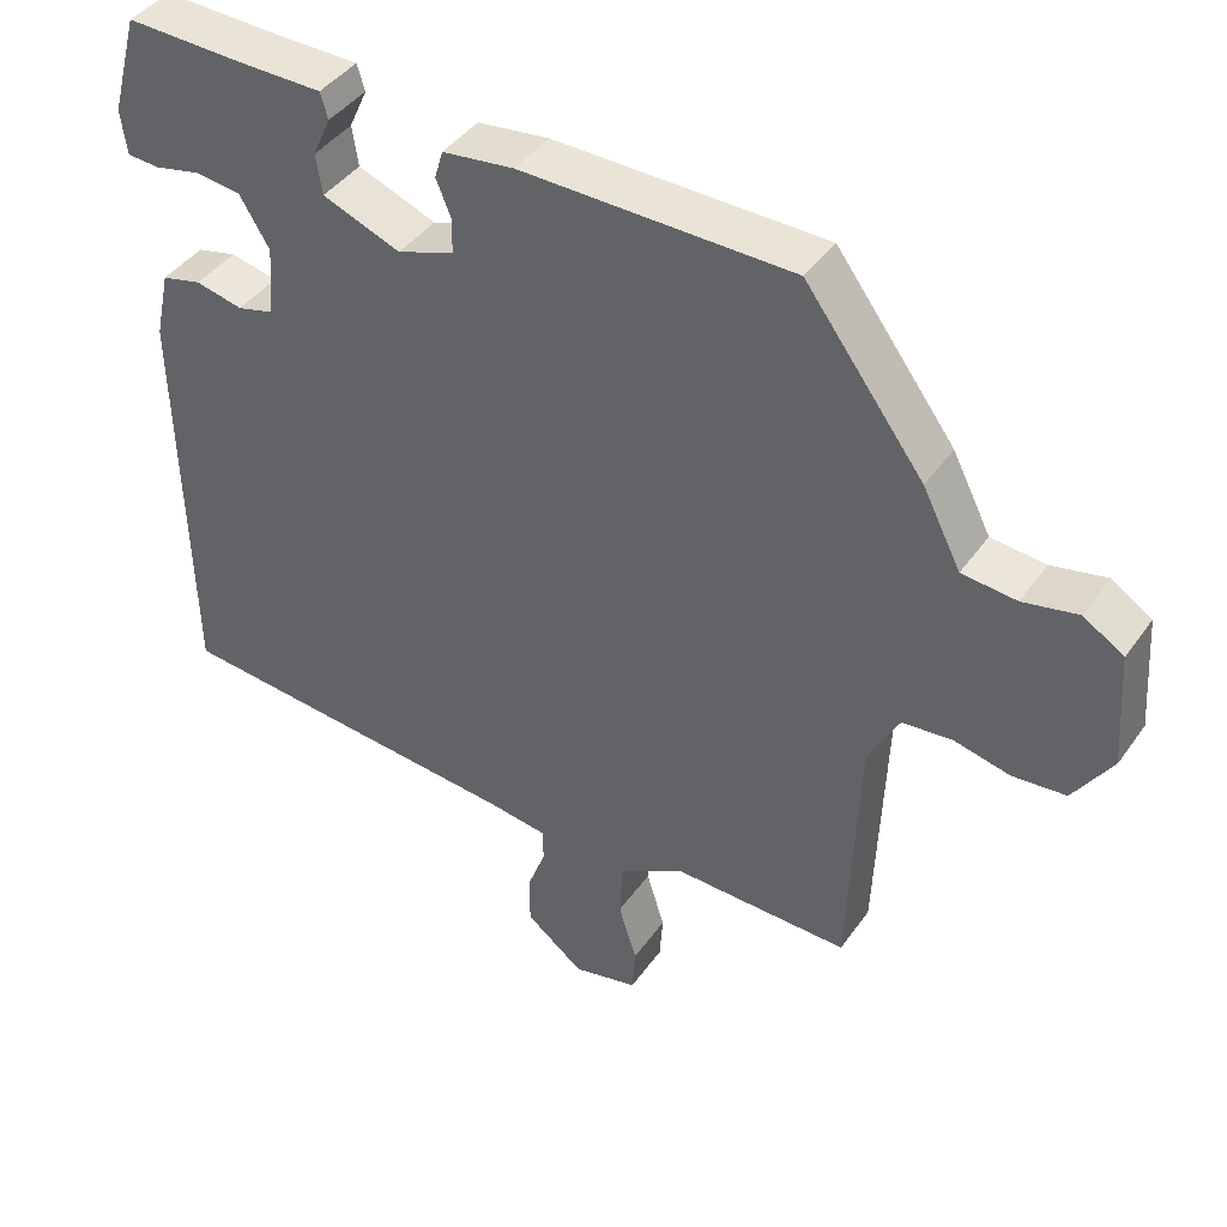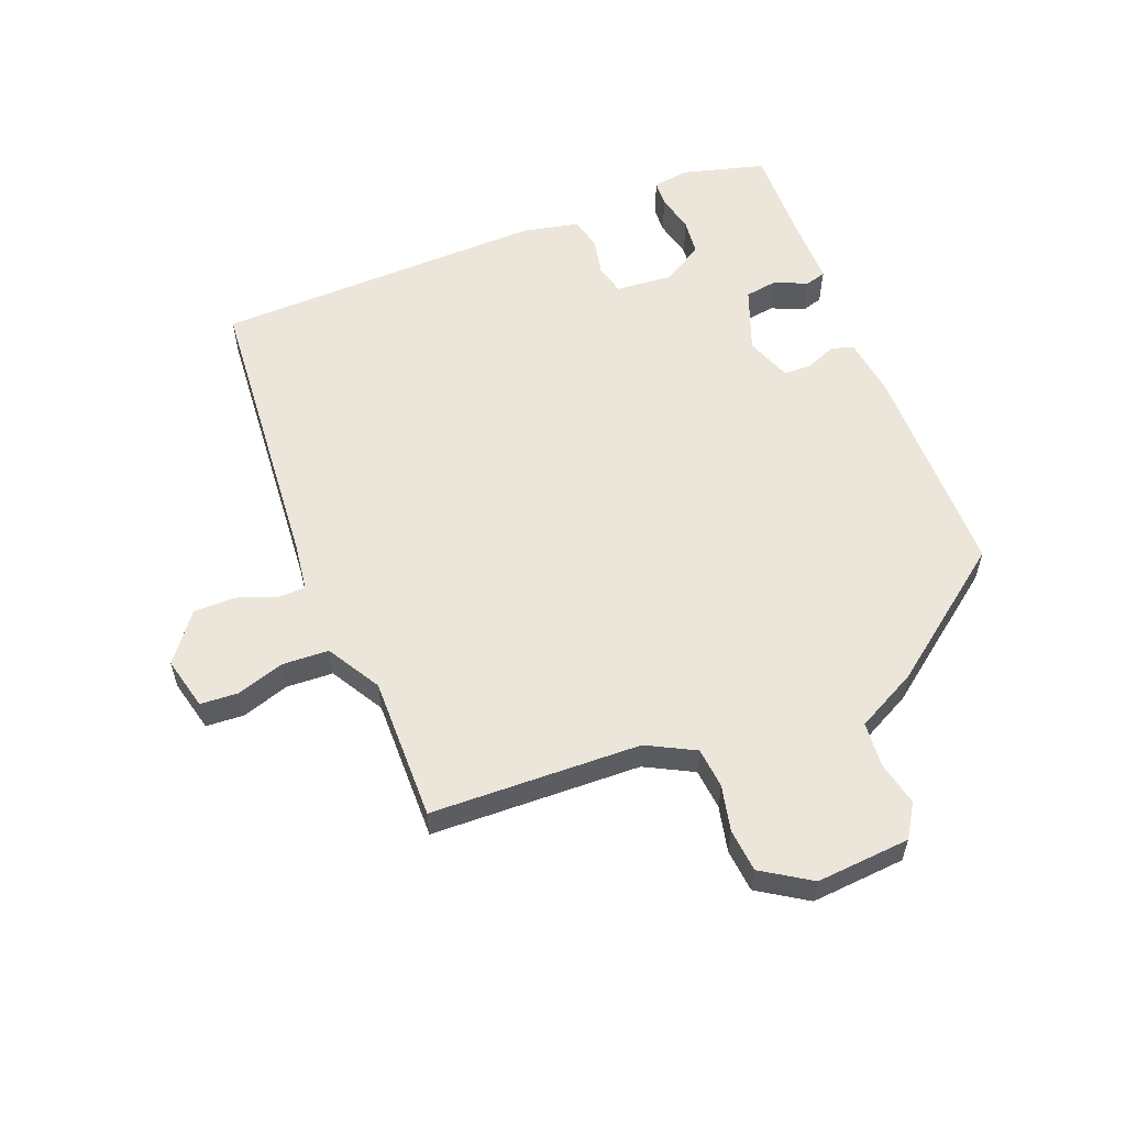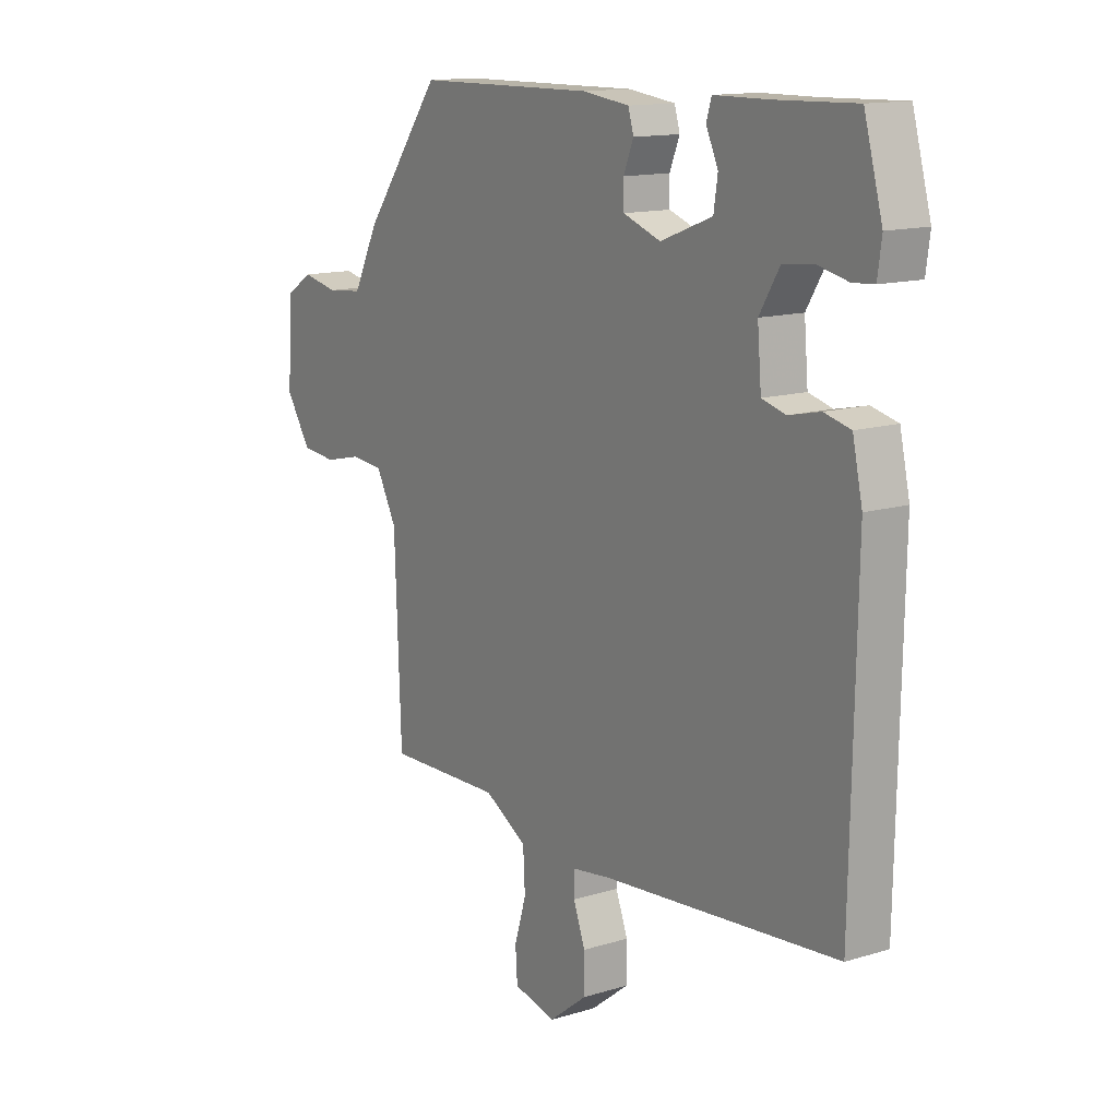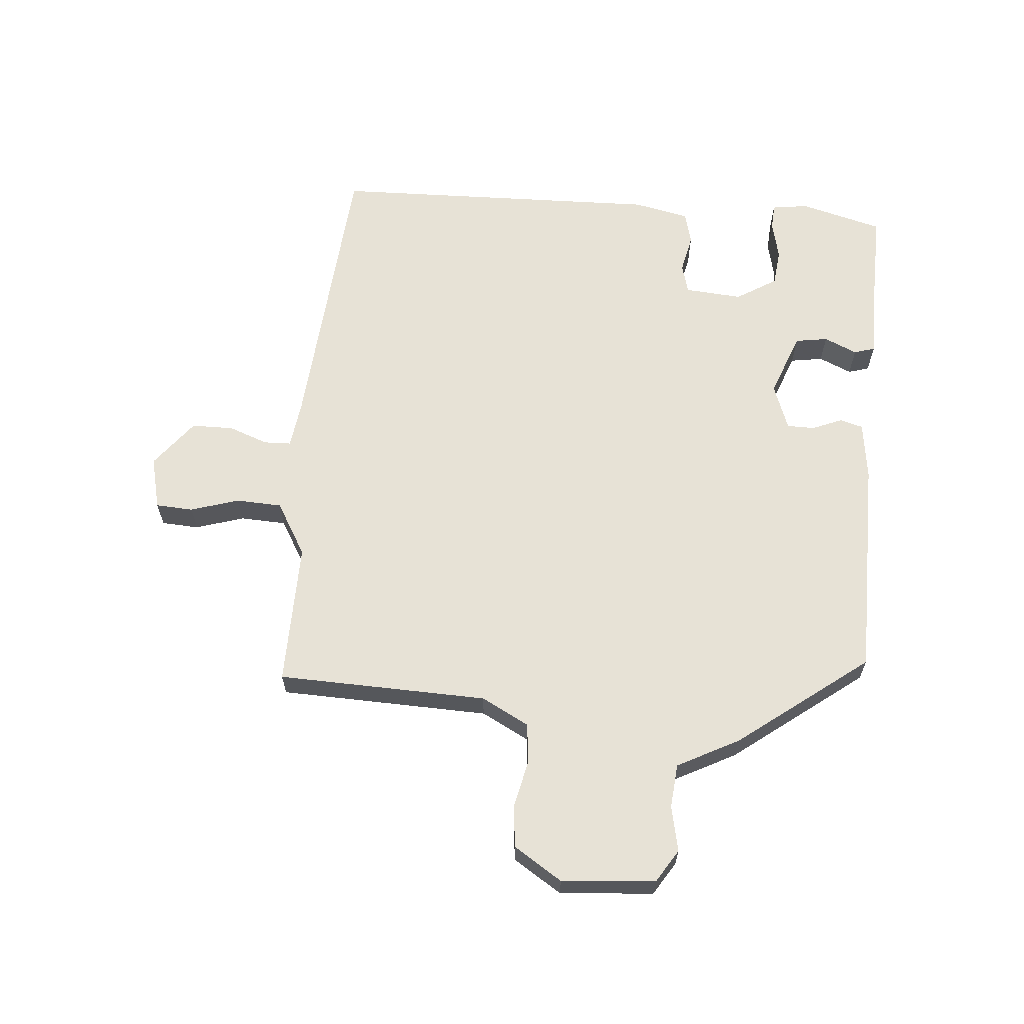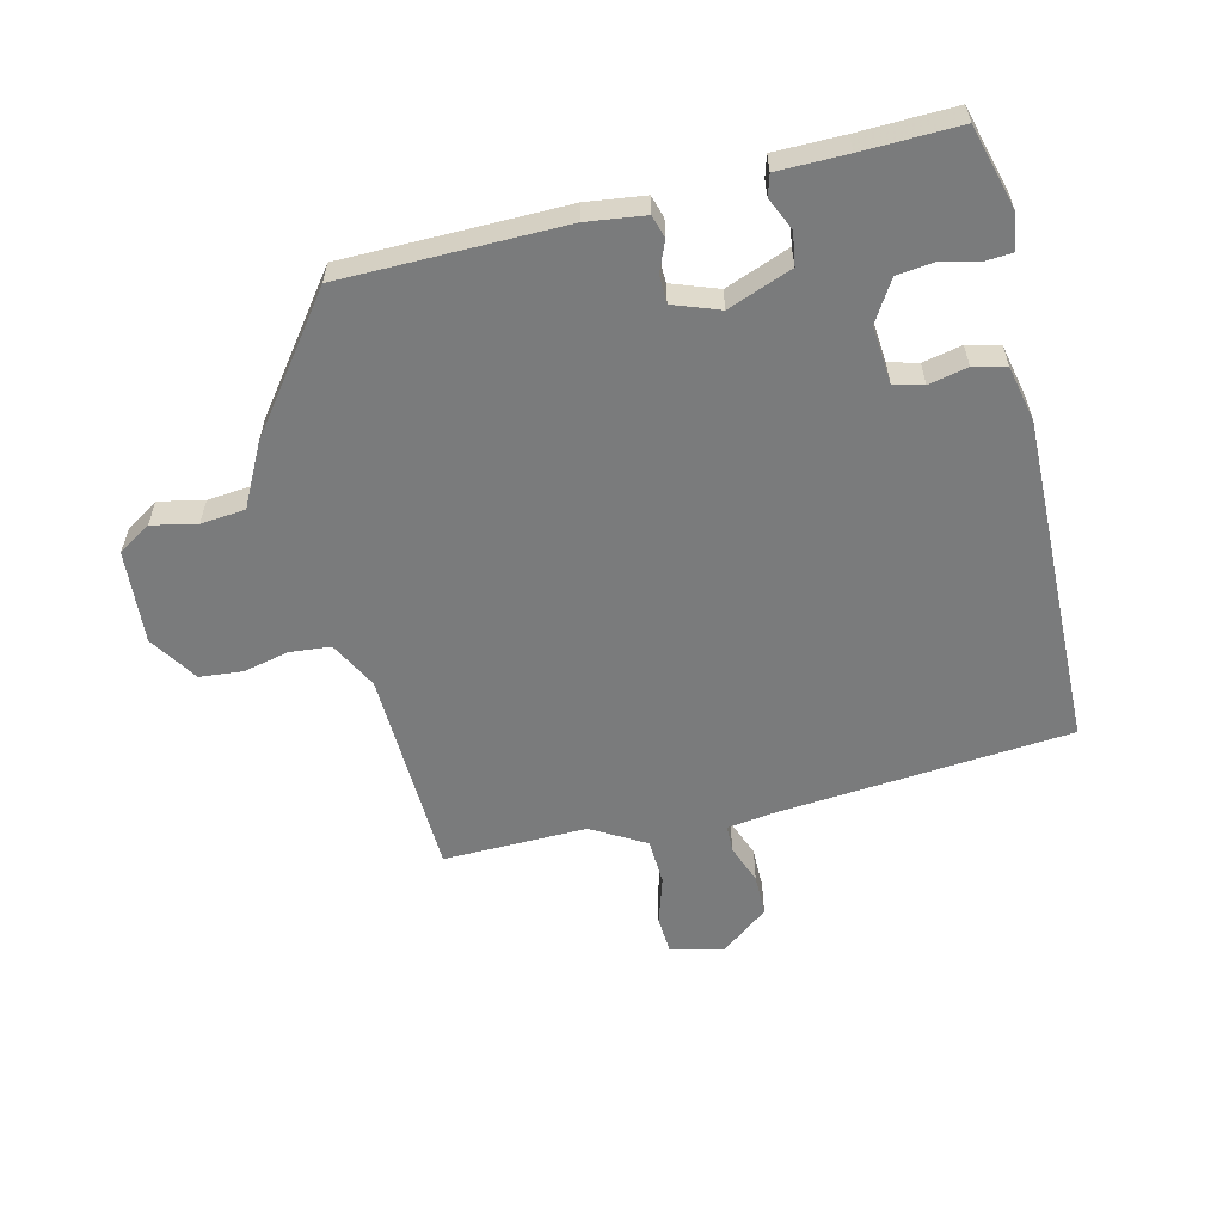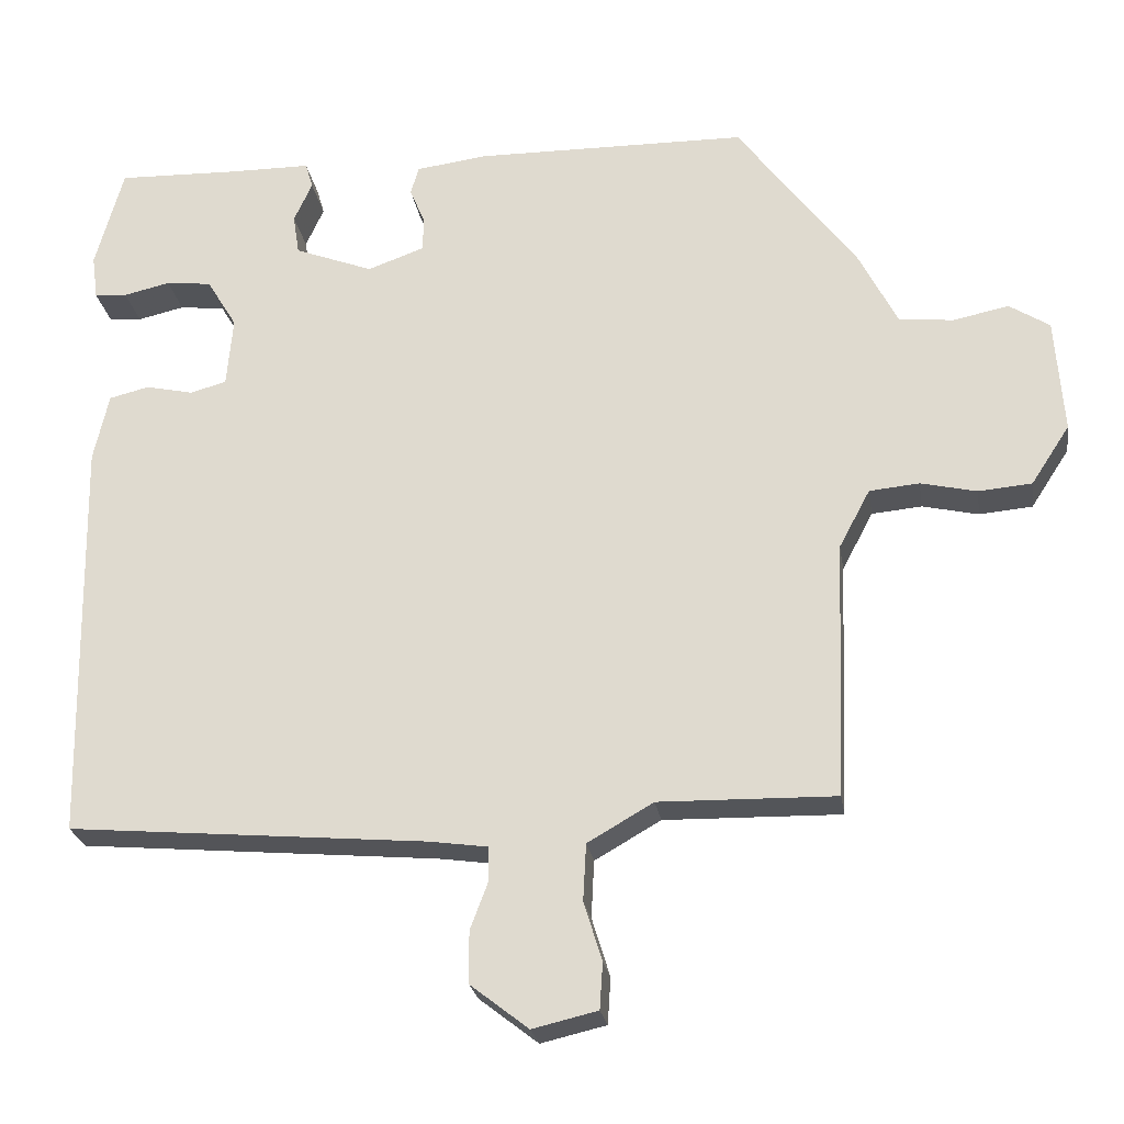
<metadata>
{"format":"obj","ext":"obj","renderer":"f3d","projection":"perspective","resolution":1024,"background":"white","views":[{"elev":42.0,"azim":-147.7,"up":"+Z"},{"elev":57.1,"azim":-111.9,"up":"+Y"},{"elev":13.7,"azim":55.6,"up":"+Z"},{"elev":63.3,"azim":-85.6,"up":"+Y"},{"elev":-58.3,"azim":13.4,"up":"+Y"},{"elev":-24.5,"azim":-171.1,"up":"+Z"}]}
</metadata>
<code>
v -0.494 0.07 -0.499
v -0.507 0.07 -0.159
v -0.548 0.07 -0.082
v -0.614 0.07 -0.076
v -0.688 0.07 -0.093
v -0.758 0.07 -0.087
v -0.809 0.07 -0.009
v -0.798 0.07 0.143
v -0.745 0.07 0.177
v -0.672 0.07 0.162
v -0.6 0.07 0.169
v -0.549 0.07 0.269
v -0.392 0.07 0.479
v -0.033 0.07 0.484
v 0.062 0.07 0.472
v 0.073 0.07 0.435
v 0.053 0.07 0.386
v 0.054 0.07 0.341
v 0.129 0.07 0.314
v 0.233 0.07 0.354
v 0.241 0.07 0.407
v 0.217 0.07 0.46
v 0.227 0.07 0.494
v 0.339 0.07 0.495
v 0.496 0.07 0.5
v 0.533 0.07 0.366
v 0.525 0.07 0.307
v 0.482 0.07 0.304
v 0.42 0.07 0.318
v 0.36 0.07 0.311
v 0.32 0.07 0.245
v 0.328 0.07 0.152
v 0.376 0.07 0.139
v 0.439 0.07 0.153
v 0.492 0.07 0.14
v 0.512 0.07 0.05
v 0.502 0.07 -0.489
v 0.028 0.07 -0.531
v -0.05 0.07 -0.542
v -0.051 0.07 -0.586
v -0.027 0.07 -0.65
v -0.027 0.07 -0.718
v -0.104 0.07 -0.778
v -0.19 0.07 -0.758
v -0.194 0.07 -0.697
v -0.17 0.07 -0.619
v -0.174 0.07 -0.544
v -0.261 0.07 -0.494
v -0.494 0 -0.499
v -0.507 0 -0.159
v -0.548 0 -0.082
v -0.614 0 -0.076
v -0.688 0 -0.093
v -0.758 0 -0.087
v -0.809 0 -0.009
v -0.798 0 0.143
v -0.745 0 0.177
v -0.672 0 0.162
v -0.6 0 0.169
v -0.549 0 0.269
v -0.392 0 0.479
v -0.033 0 0.484
v 0.062 0 0.472
v 0.073 0 0.435
v 0.053 0 0.386
v 0.054 0 0.341
v 0.129 0 0.314
v 0.233 0 0.354
v 0.241 0 0.407
v 0.217 0 0.46
v 0.227 0 0.494
v 0.339 0 0.495
v 0.496 0 0.5
v 0.533 0 0.366
v 0.525 0 0.307
v 0.482 0 0.304
v 0.42 0 0.318
v 0.36 0 0.311
v 0.32 0 0.245
v 0.328 0 0.152
v 0.376 0 0.139
v 0.439 0 0.153
v 0.492 0 0.14
v 0.512 0 0.05
v 0.502 0 -0.489
v 0.028 0 -0.531
v -0.05 0 -0.542
v -0.051 0 -0.586
v -0.027 0 -0.65
v -0.027 0 -0.718
v -0.104 0 -0.778
v -0.19 0 -0.758
v -0.194 0 -0.697
v -0.17 0 -0.619
v -0.174 0 -0.544
v -0.261 0 -0.494
f 44 45 46
f 43 44 46
f 42 43 46
f 41 42 46
f 40 41 46
f 39 40 46 47
f 38 39 47 48
f 37 38 48
f 36 37 48
f 35 36 48
f 34 35 48
f 33 34 48
f 27 28 29
f 26 27 29
f 25 26 29
f 24 25 29
f 24 29 30
f 23 24 30
f 22 23 30
f 21 22 30
f 20 21 30 31
f 15 16 17
f 14 15 17
f 13 14 17
f 12 13 17
f 11 12 17
f 11 17 18
f 8 9 10
f 7 8 10
f 6 7 10
f 5 6 10
f 4 5 10
f 3 4 10 11
f 11 18 19
f 3 11 19
f 2 3 19
f 48 1 2
f 33 48 2
f 32 33 2
f 20 31 32
f 19 20 32
f 2 19 32
f 94 93 92
f 94 92 91
f 94 91 90
f 94 90 89
f 94 89 88
f 95 94 88 87
f 96 95 87 86
f 96 86 85
f 96 85 84
f 96 84 83
f 96 83 82
f 96 82 81
f 77 76 75
f 77 75 74
f 77 74 73
f 77 73 72
f 78 77 72
f 78 72 71
f 78 71 70
f 78 70 69
f 79 78 69 68
f 65 64 63
f 65 63 62
f 65 62 61
f 65 61 60
f 65 60 59
f 66 65 59
f 58 57 56
f 58 56 55
f 58 55 54
f 58 54 53
f 58 53 52
f 59 58 52 51
f 67 66 59
f 67 59 51
f 67 51 50
f 50 49 96
f 50 96 81
f 50 81 80
f 80 79 68
f 80 68 67
f 80 67 50
f 1 49 50 2
f 2 50 51 3
f 3 51 52 4
f 4 52 53 5
f 5 53 54 6
f 6 54 55 7
f 7 55 56 8
f 8 56 57 9
f 9 57 58 10
f 10 58 59 11
f 11 59 60 12
f 12 60 61 13
f 13 61 62 14
f 14 62 63 15
f 15 63 64 16
f 16 64 65 17
f 17 65 66 18
f 18 66 67 19
f 19 67 68 20
f 20 68 69 21
f 21 69 70 22
f 22 70 71 23
f 23 71 72 24
f 24 72 73 25
f 25 73 74 26
f 26 74 75 27
f 27 75 76 28
f 28 76 77 29
f 29 77 78 30
f 30 78 79 31
f 31 79 80 32
f 32 80 81 33
f 33 81 82 34
f 34 82 83 35
f 35 83 84 36
f 36 84 85 37
f 37 85 86 38
f 38 86 87 39
f 39 87 88 40
f 40 88 89 41
f 41 89 90 42
f 42 90 91 43
f 43 91 92 44
f 44 92 93 45
f 45 93 94 46
f 46 94 95 47
f 47 95 96 48
f 48 96 49 1

</code>
